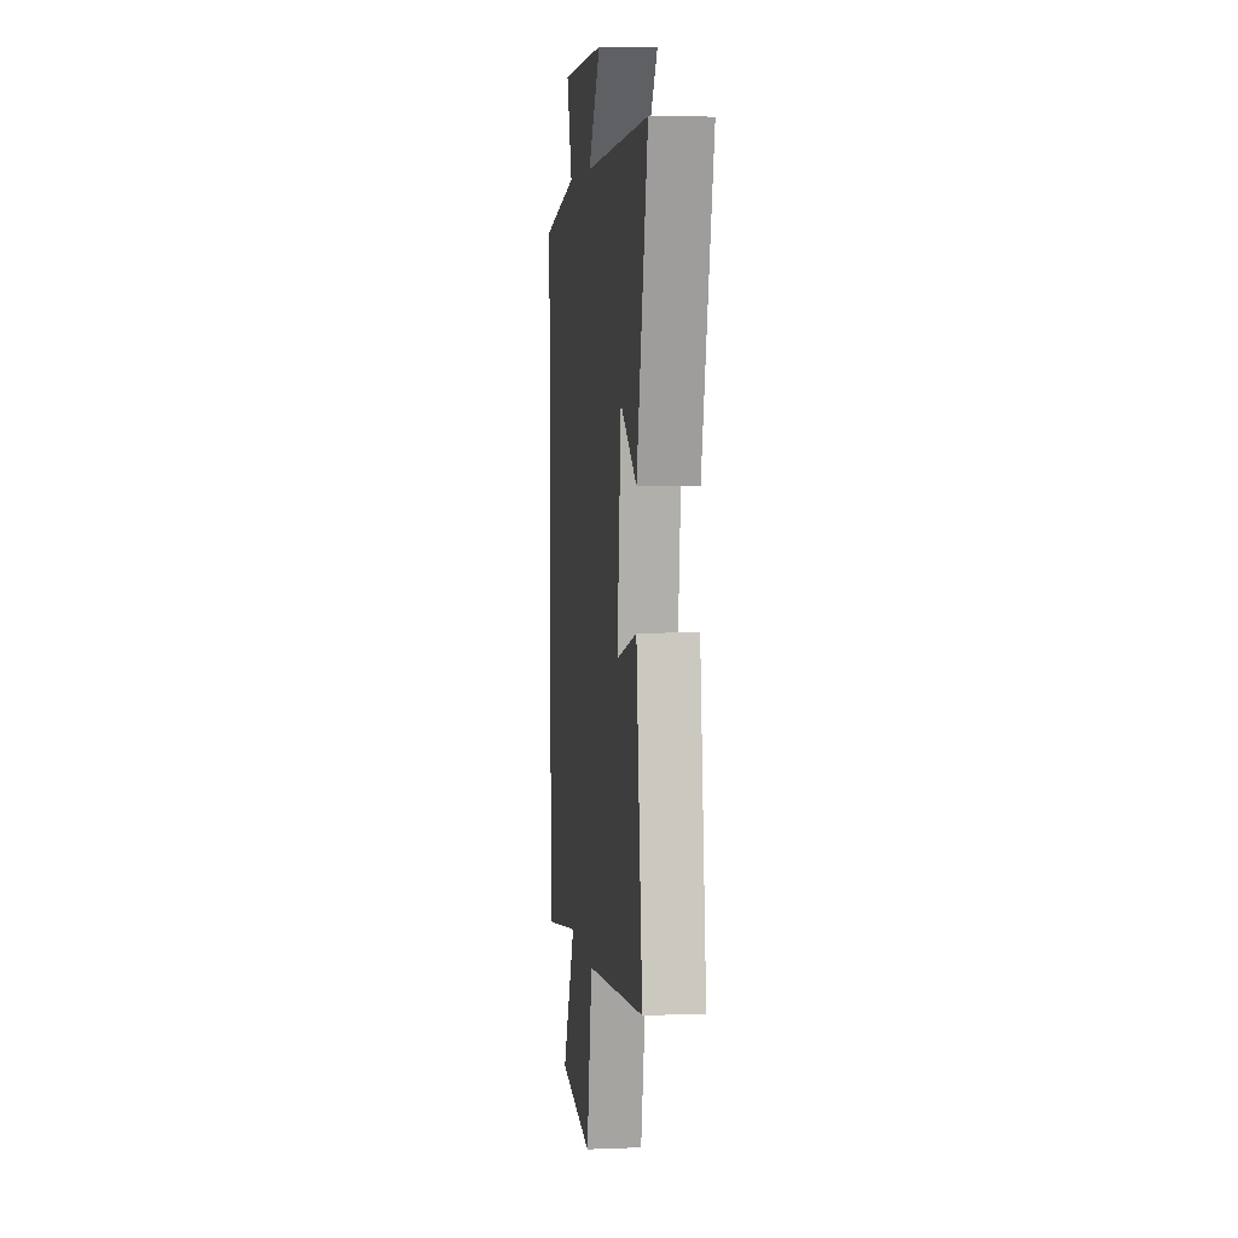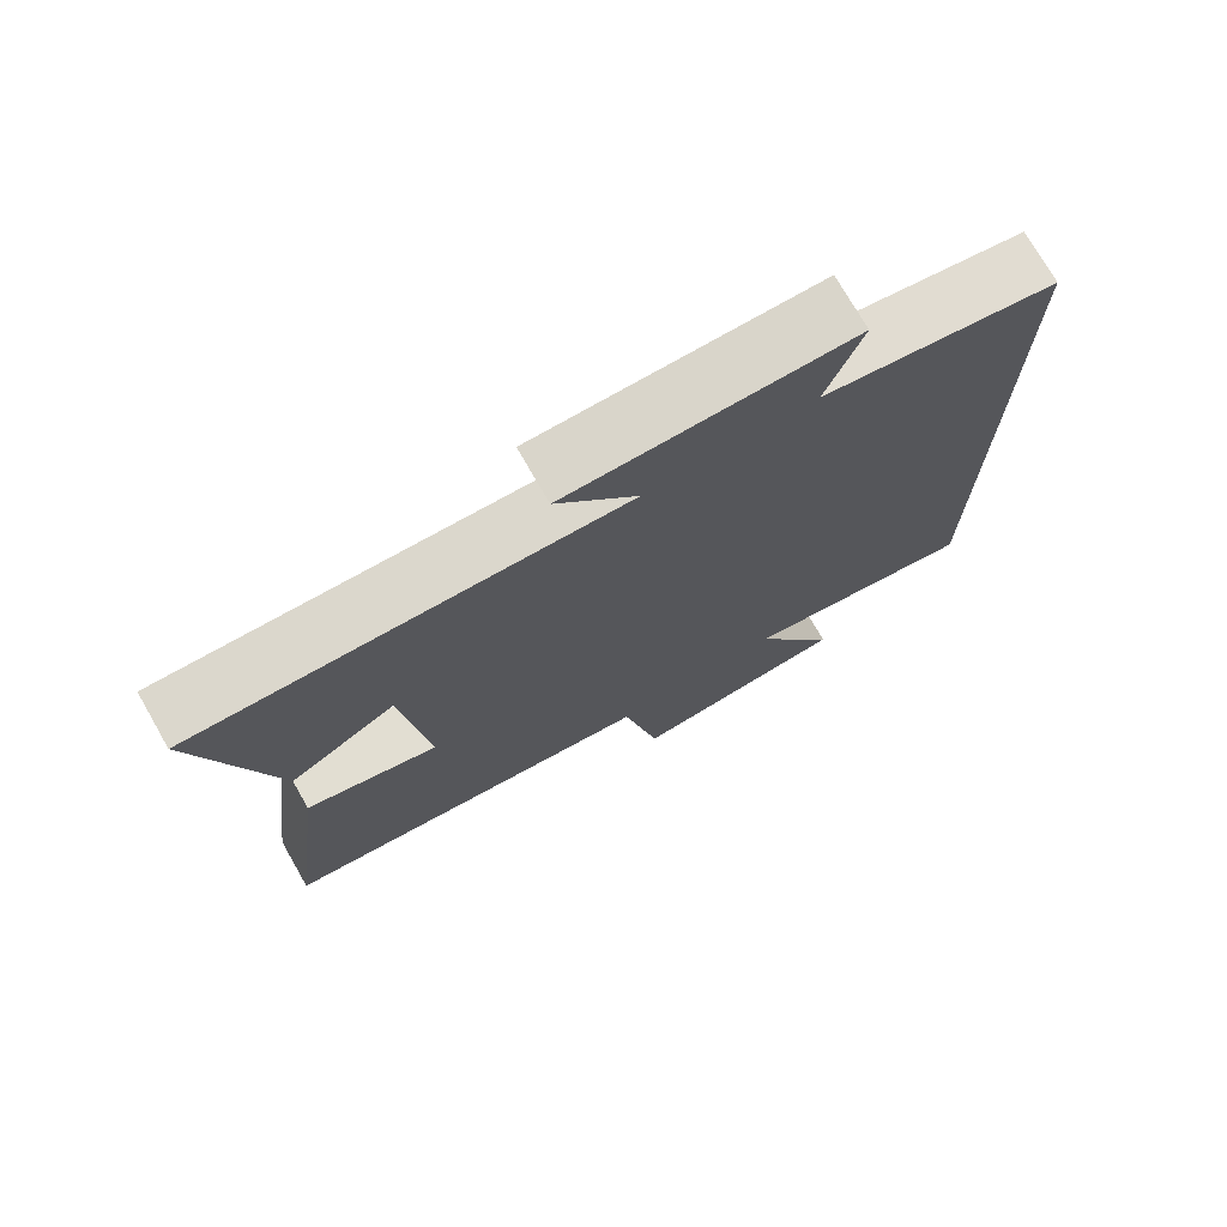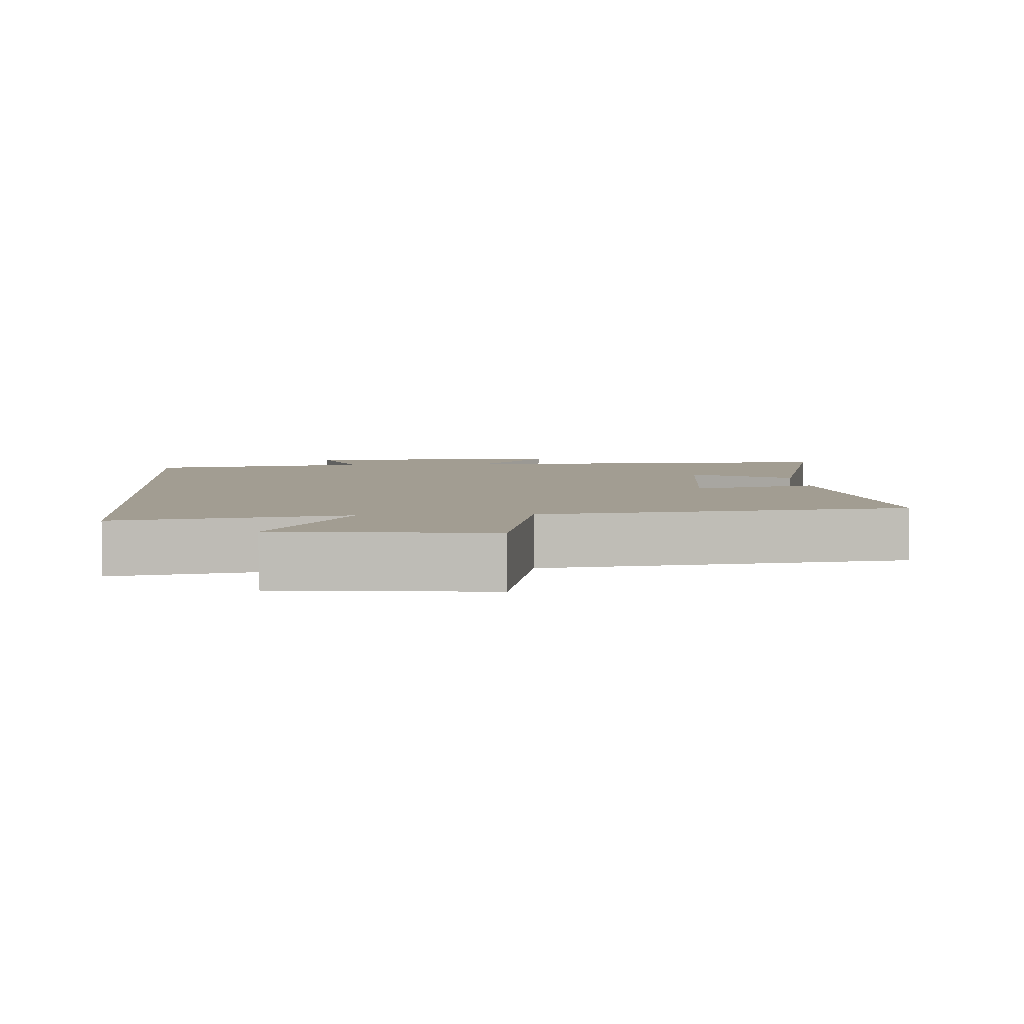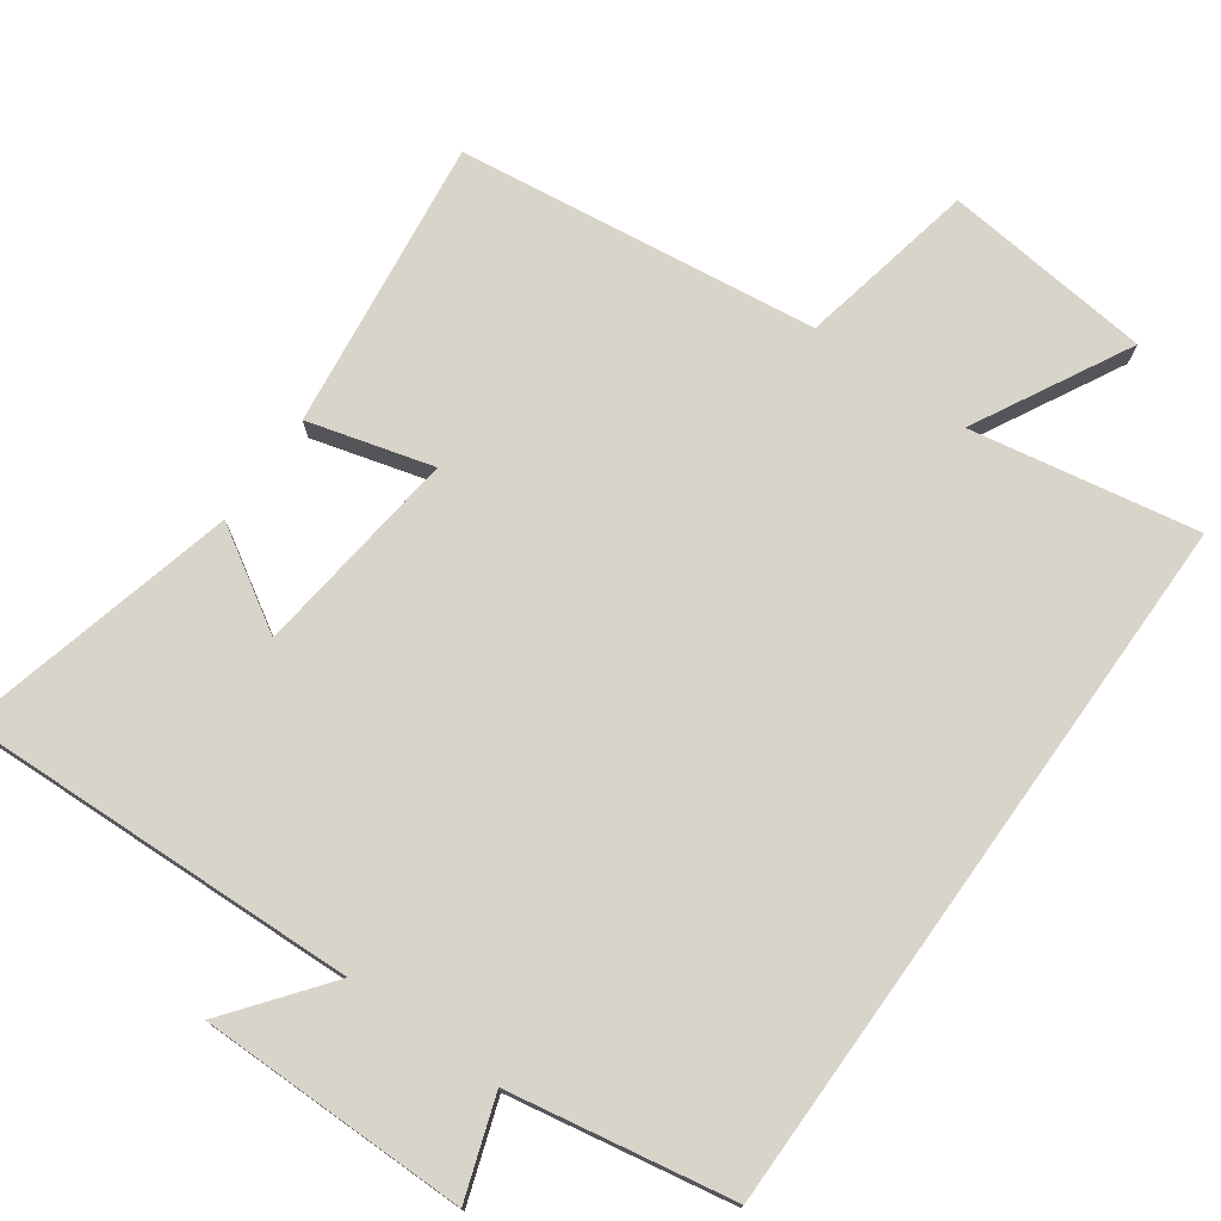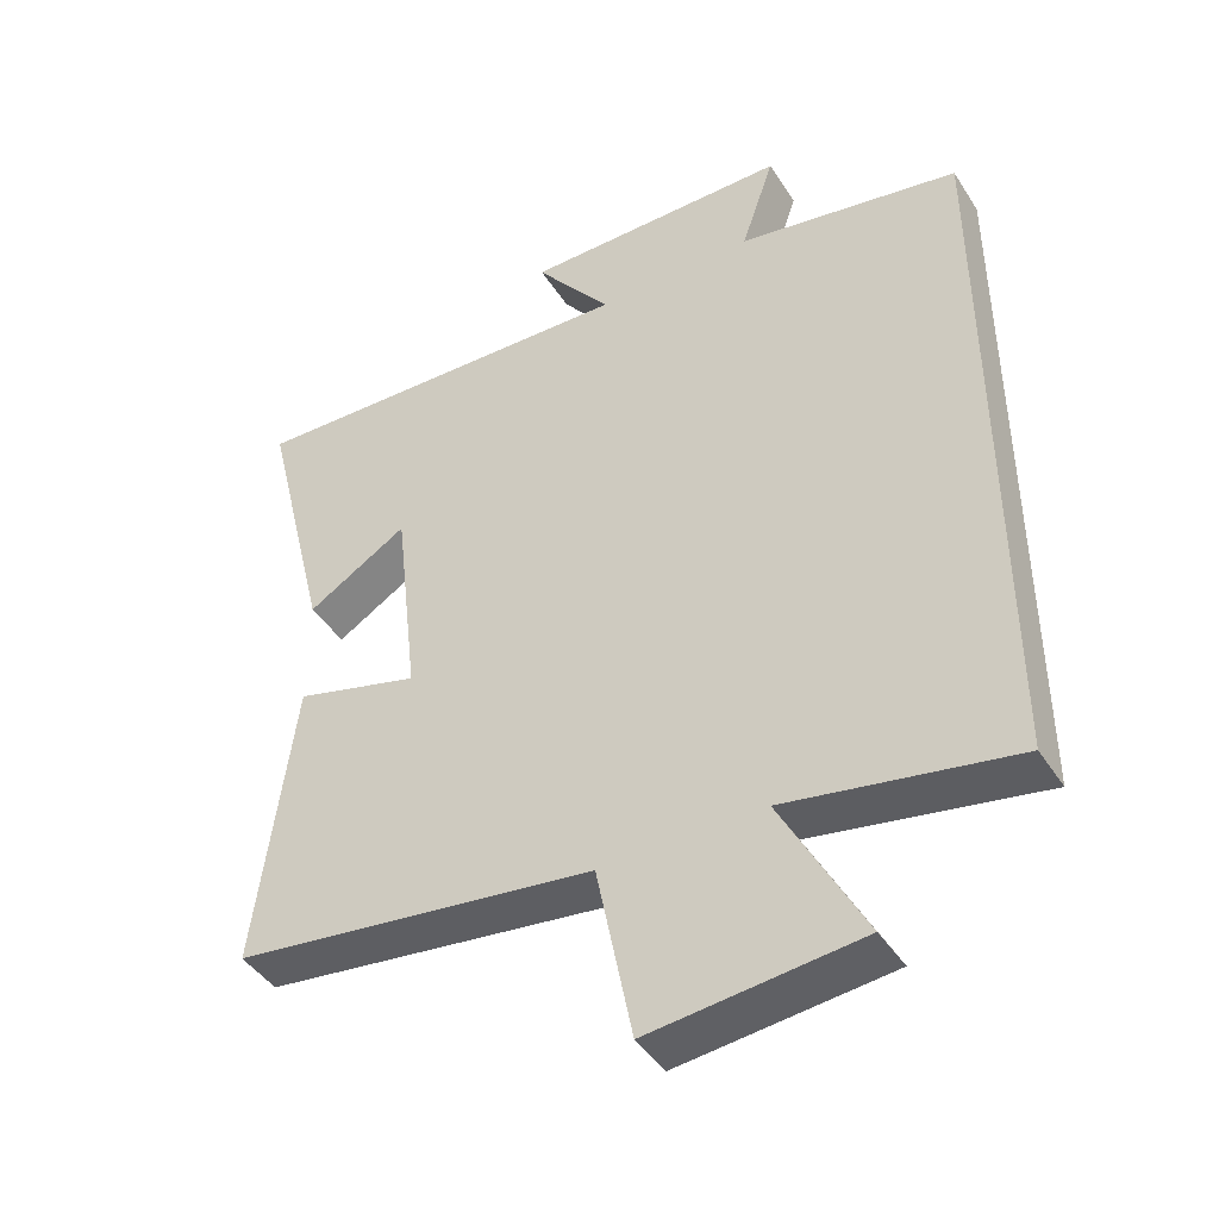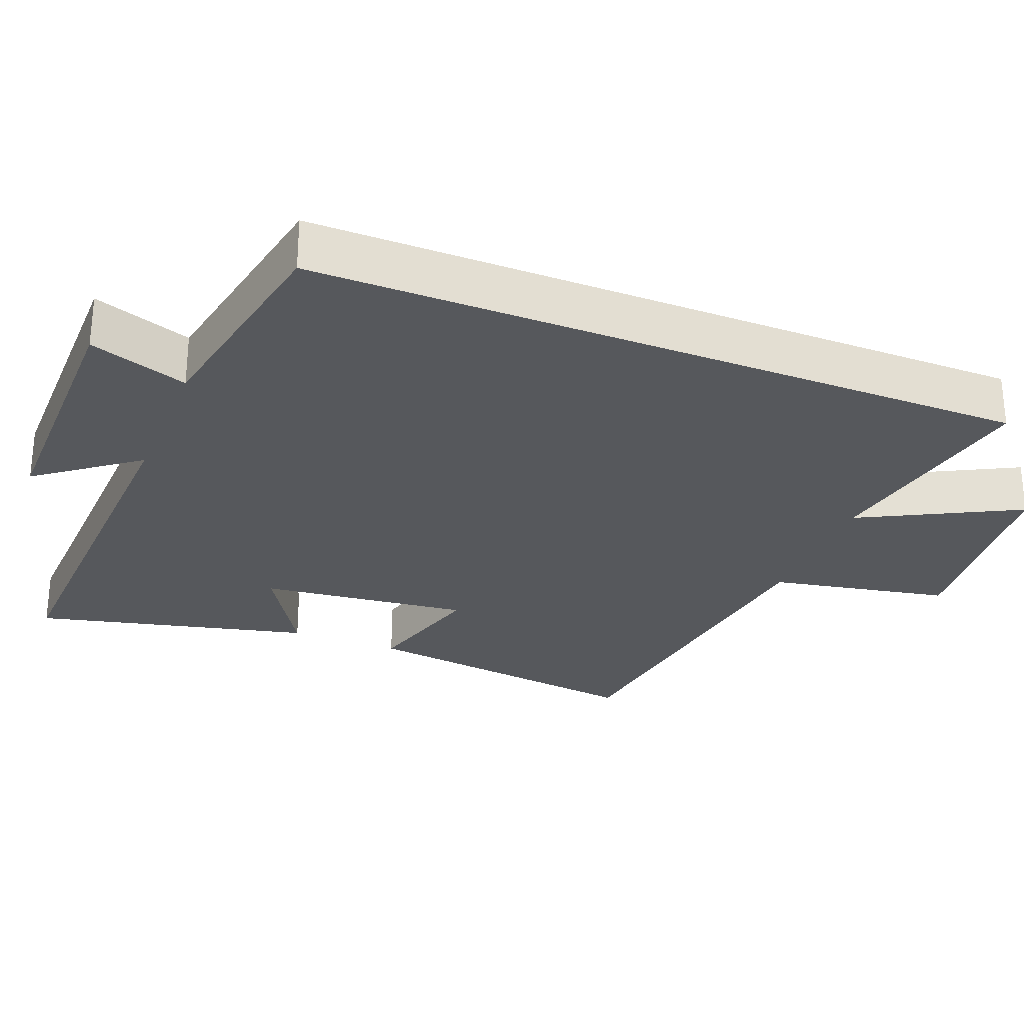
<metadata>
{"format":"obj","ext":"obj","renderer":"f3d","projection":"perspective","resolution":1024,"background":"white","views":[{"elev":5.8,"azim":-96.8,"up":"+Z"},{"elev":74.6,"azim":-29.9,"up":"+Z"},{"elev":4.9,"azim":176.2,"up":"+Y"},{"elev":74.9,"azim":35.5,"up":"+Y"},{"elev":-43.7,"azim":30.5,"up":"+Z"},{"elev":-28.0,"azim":68.1,"up":"+Y"}]}
</metadata>
<code>
v -0.595 0.07 0.52
v -0.034 0.07 0.5
v -0.141 0.07 0.638
v 0.235 0.07 0.638
v 0.188 0.07 0.5
v 0.5 0.07 0.444
v 0.5 0.07 -0.557
v 0.182 0.07 -0.5
v 0.298 0.07 -0.719
v 0.004 0.07 -0.751
v -0.046 0.07 -0.5
v -0.553 0.07 -0.436
v -0.5 0.07 -0.026
v -0.325 0.07 -0.074
v -0.359 0.07 0.22
v -0.5 0.07 0.134
v -0.595 0 0.52
v -0.034 0 0.5
v -0.141 0 0.638
v 0.235 0 0.638
v 0.188 0 0.5
v 0.5 0 0.444
v 0.5 0 -0.557
v 0.182 0 -0.5
v 0.298 0 -0.719
v 0.004 0 -0.751
v -0.046 0 -0.5
v -0.553 0 -0.436
v -0.5 0 -0.026
v -0.325 0 -0.074
v -0.359 0 0.22
v -0.5 0 0.134
f 15 16 1 2
f 14 15 2
f 11 12 13 14
f 11 14 2
f 8 9 10 11
f 8 11 2
f 5 6 7 8
f 5 8 2
f 2 3 4 5
f 18 17 32 31
f 18 31 30
f 30 29 28 27
f 18 30 27
f 27 26 25 24
f 18 27 24
f 24 23 22 21
f 18 24 21
f 21 20 19 18
f 1 17 18 2
f 2 18 19 3
f 3 19 20 4
f 4 20 21 5
f 5 21 22 6
f 6 22 23 7
f 7 23 24 8
f 8 24 25 9
f 9 25 26 10
f 10 26 27 11
f 11 27 28 12
f 12 28 29 13
f 13 29 30 14
f 14 30 31 15
f 15 31 32 16
f 16 32 17 1

</code>
